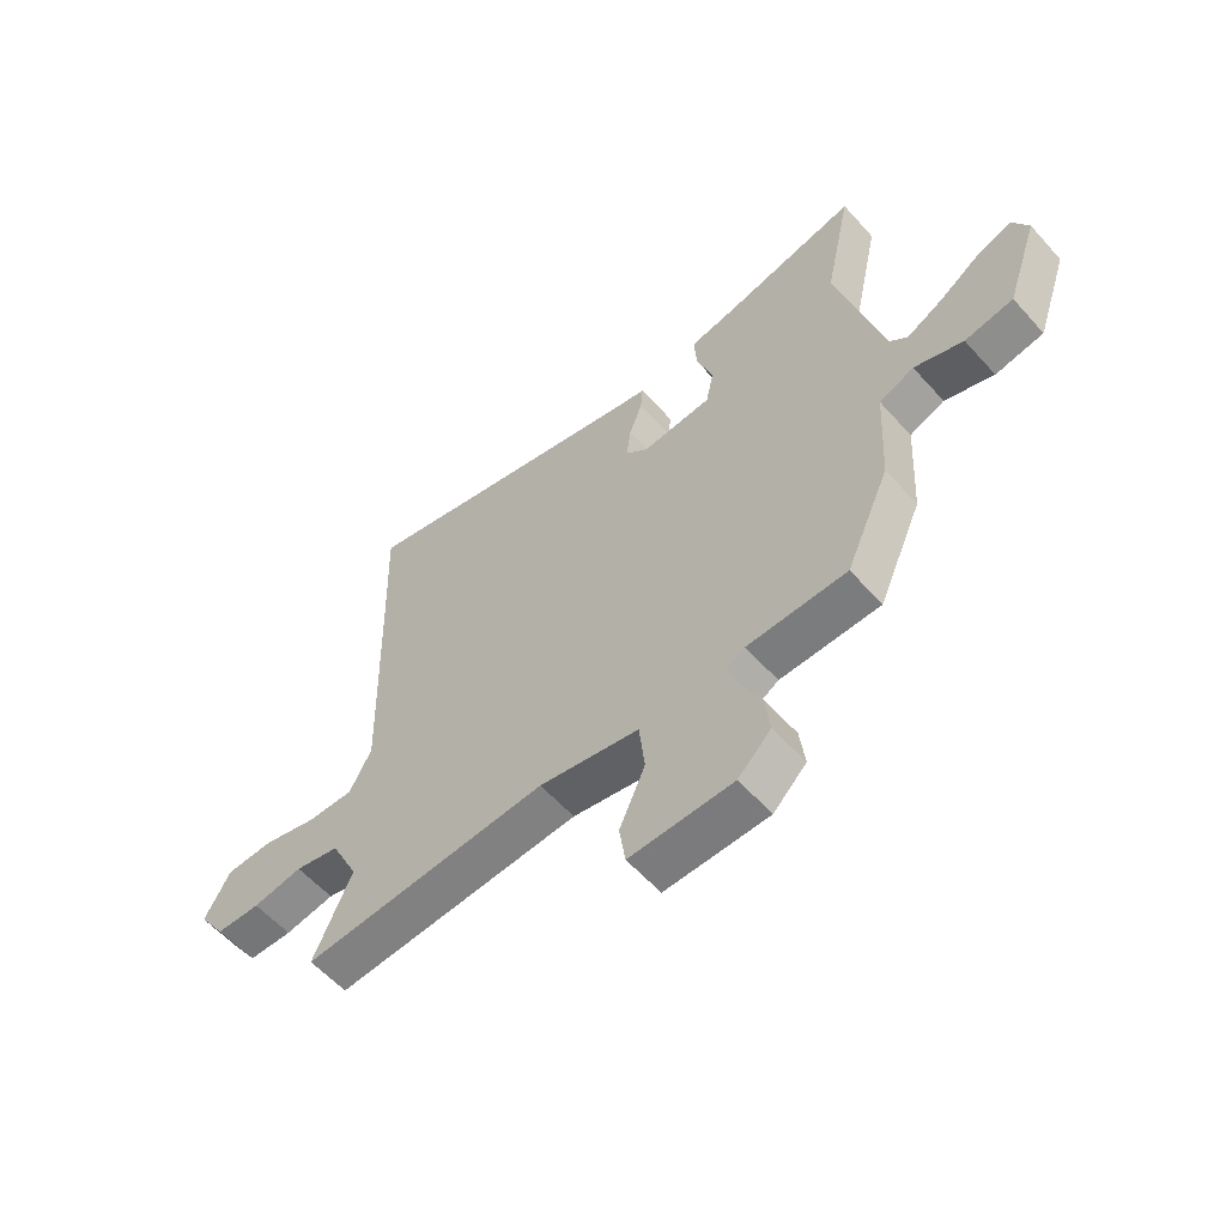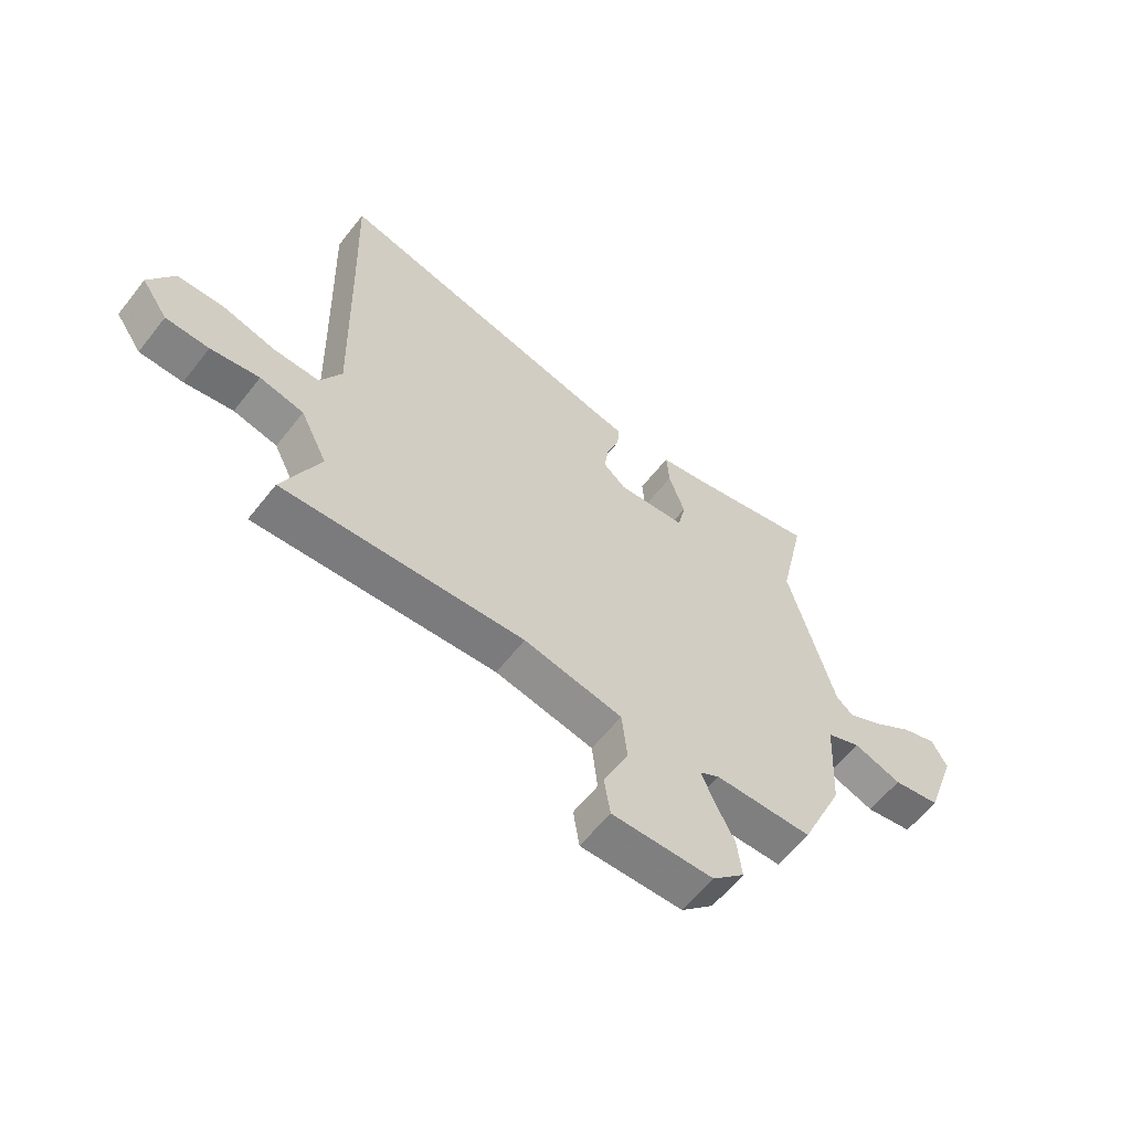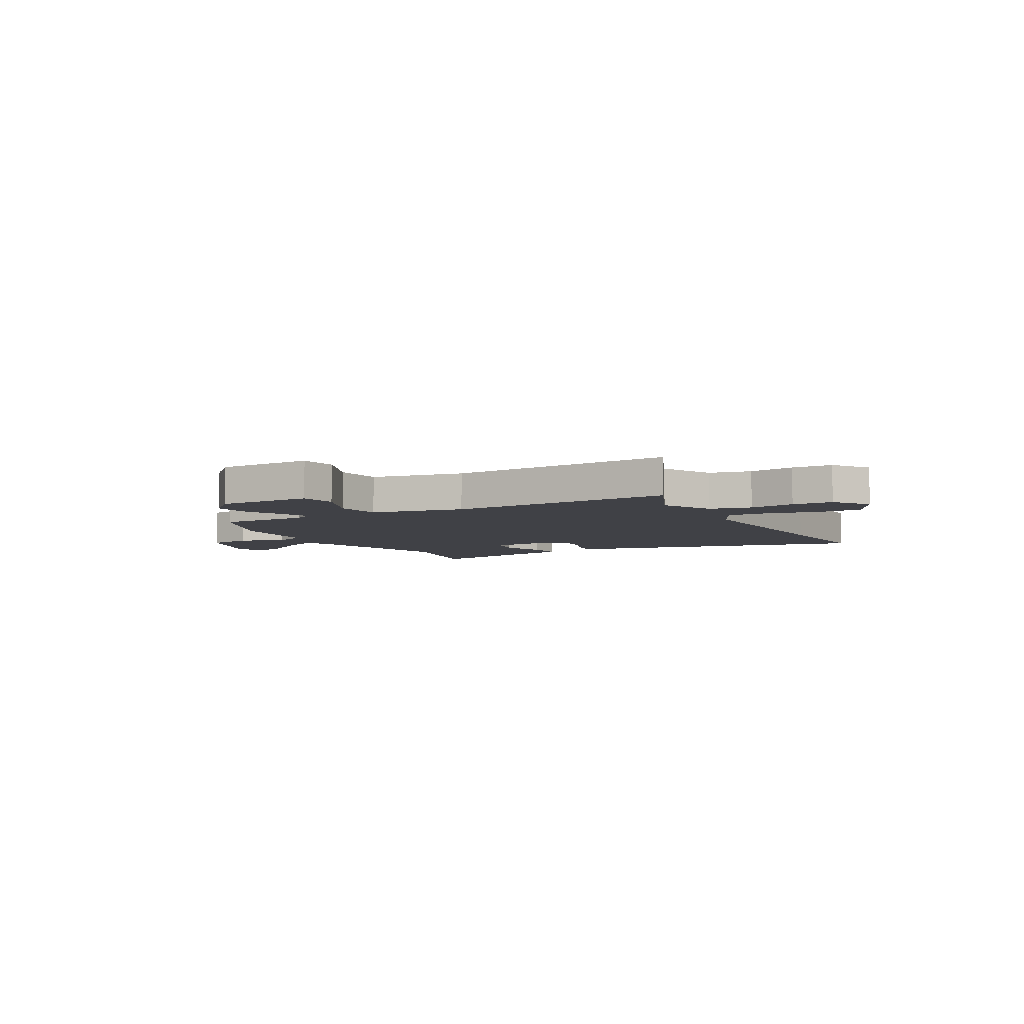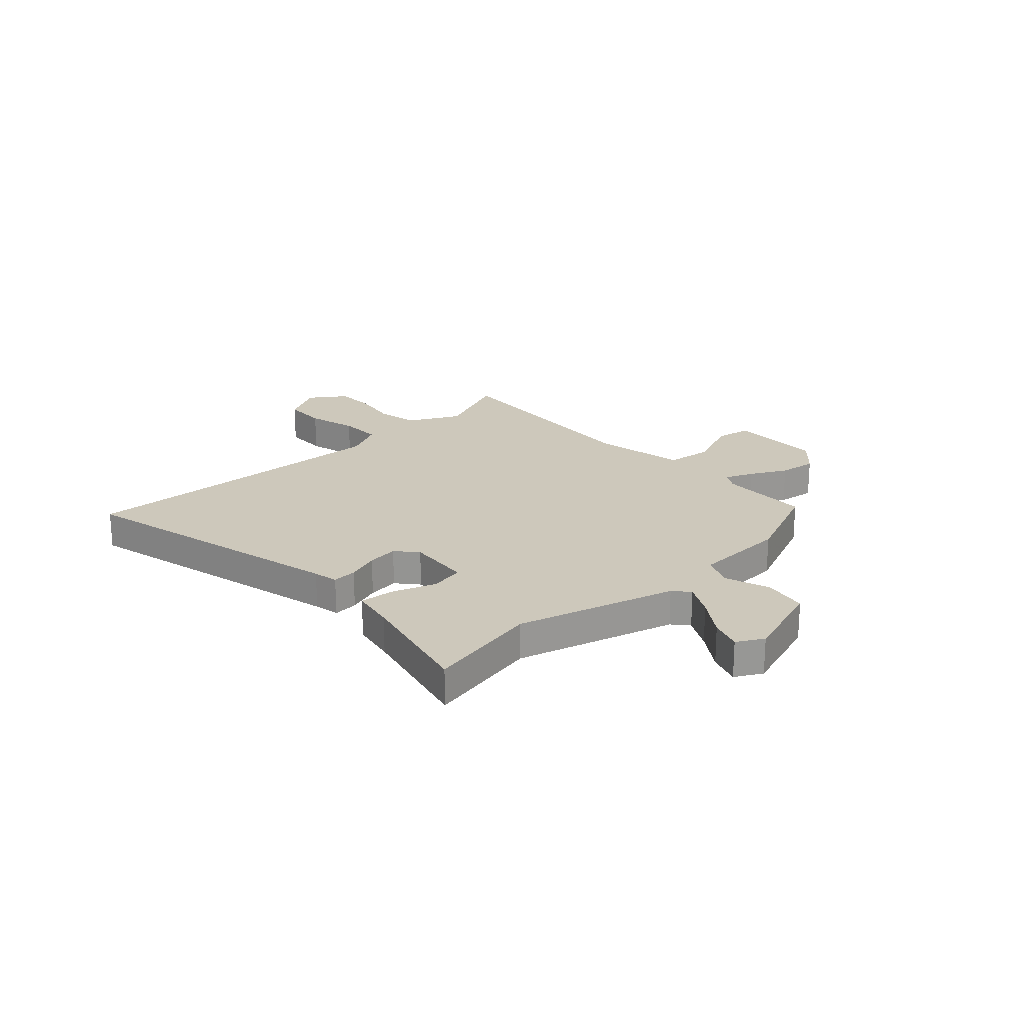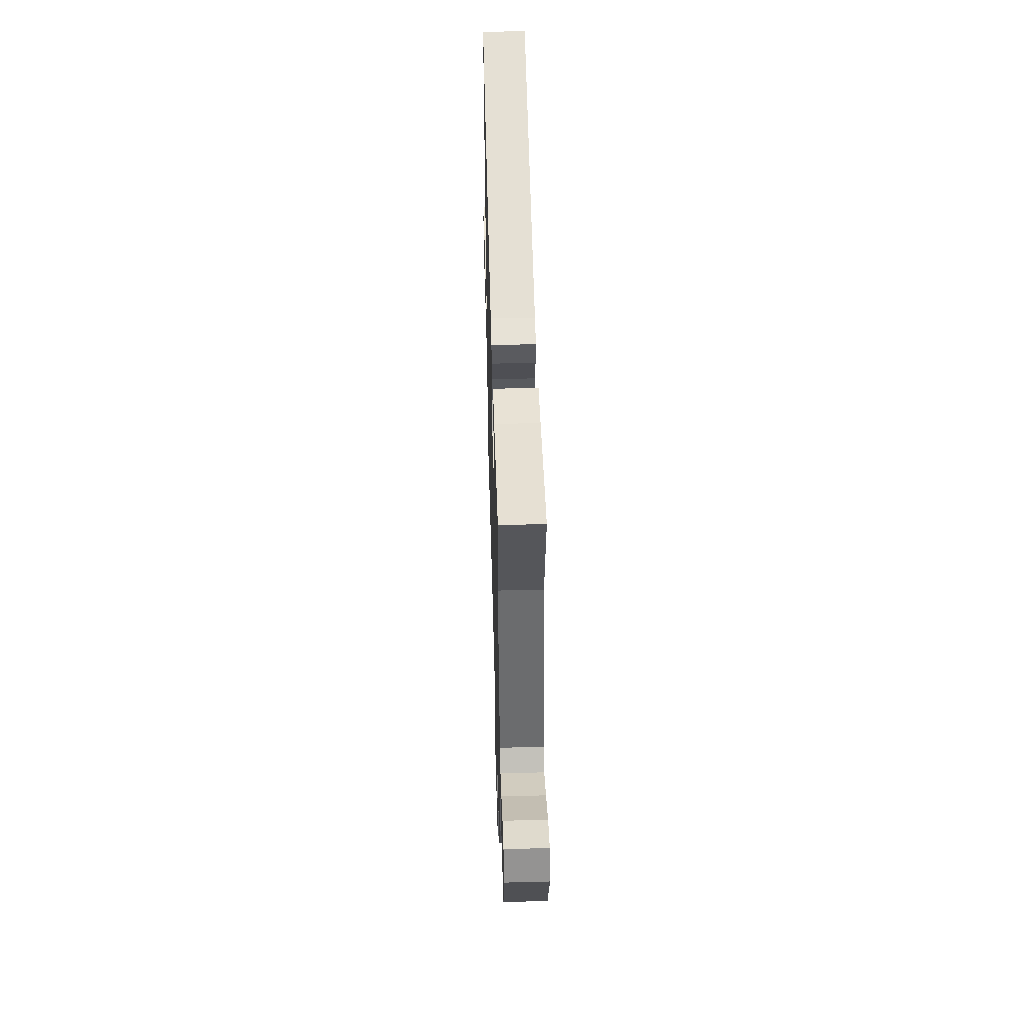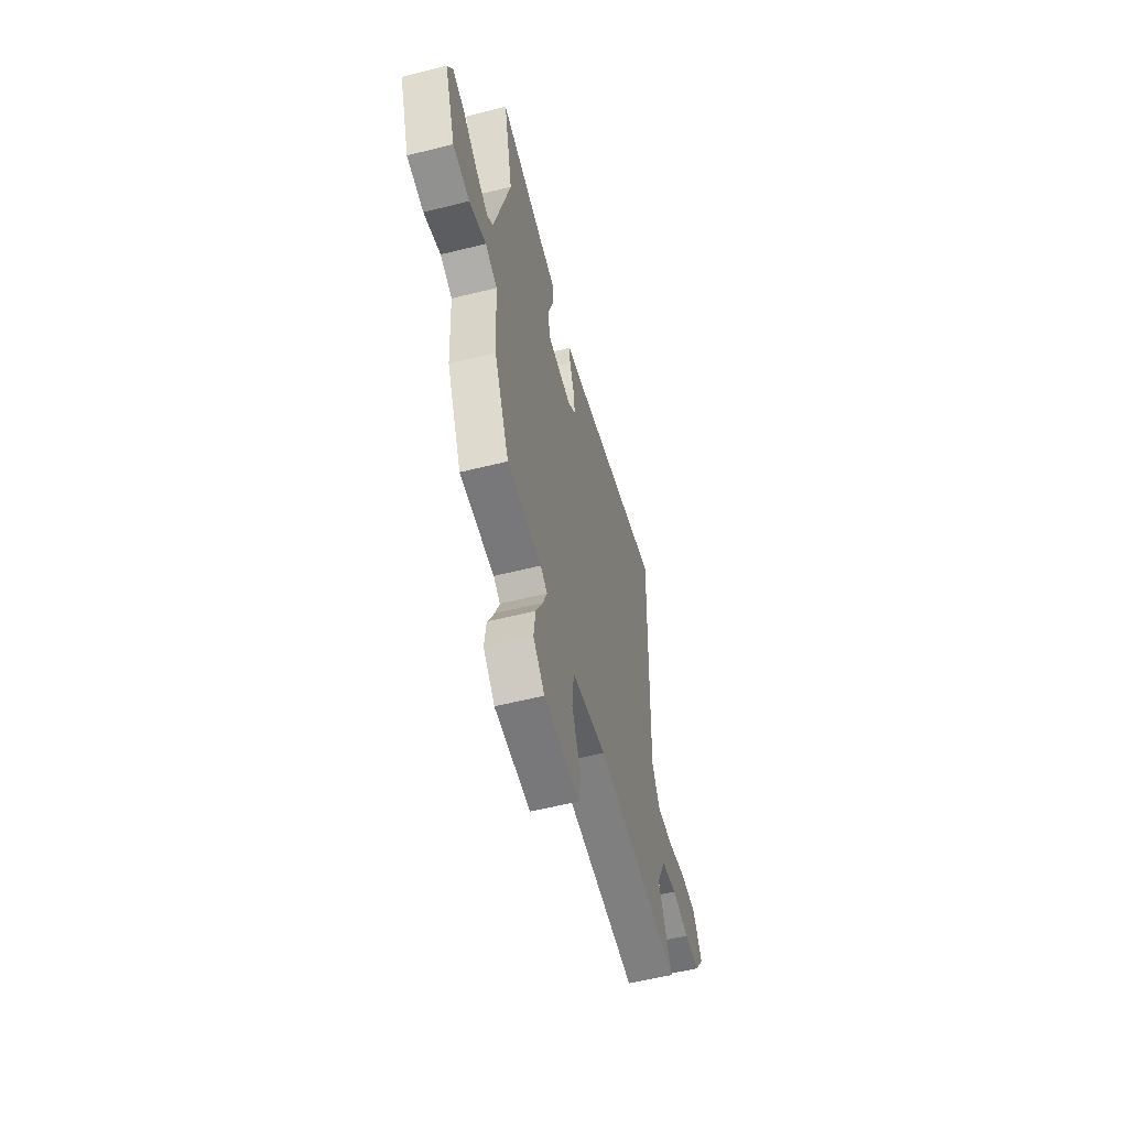
<metadata>
{"format":"obj","ext":"obj","renderer":"f3d","projection":"perspective","resolution":1024,"background":"white","views":[{"elev":-57.9,"azim":41.3,"up":"+Z"},{"elev":-60.4,"azim":-38.0,"up":"+Z"},{"elev":-6.0,"azim":-150.6,"up":"+Y"},{"elev":21.9,"azim":47.8,"up":"+Y"},{"elev":51.6,"azim":88.4,"up":"+Z"},{"elev":-56.6,"azim":104.7,"up":"+Z"}]}
</metadata>
<code>
v -0.559 0.07 -0.483
v -0.491 0.07 -0.33
v -0.54 0.07 -0.23
v -0.62 0.07 -0.212
v -0.709 0.07 -0.227
v -0.788 0.07 -0.225
v -0.836 0.07 -0.155
v -0.79 0.07 -0.073
v -0.705 0.07 -0.071
v -0.608 0.07 -0.097
v -0.525 0.07 -0.099
v -0.486 0.07 -0.024
v -0.496 0.07 0.371
v -0.503 0.07 0.611
v 0.032 0.07 0.479
v 0.08 0.07 0.469
v 0.076 0.07 0.421
v 0.053 0.07 0.358
v 0.045 0.07 0.298
v 0.086 0.07 0.262
v 0.211 0.07 0.272
v 0.225 0.07 0.338
v 0.196 0.07 0.423
v 0.191 0.07 0.491
v 0.276 0.07 0.507
v 0.513 0.07 0.562
v 0.465 0.07 0.34
v 0.548 0.07 0.03
v 0.579 0.07 0.003
v 0.642 0.07 0.036
v 0.716 0.07 0.086
v 0.778 0.07 0.107
v 0.806 0.07 0.055
v 0.75 0.07 -0.107
v 0.664 0.07 -0.122
v 0.577 0.07 -0.091
v 0.515 0.07 -0.117
v 0.505 0.07 -0.301
v 0.427 0.07 -0.477
v 0.249 0.07 -0.48
v 0.214 0.07 -0.501
v 0.236 0.07 -0.556
v 0.272 0.07 -0.627
v 0.281 0.07 -0.7
v 0.222 0.07 -0.758
v 0.037 0.07 -0.761
v 0.026 0.07 -0.689
v 0.072 0.07 -0.585
v 0.062 0.07 -0.493
v -0.118 0.07 -0.457
v -0.559 0 -0.483
v -0.491 0 -0.33
v -0.54 0 -0.23
v -0.62 0 -0.212
v -0.709 0 -0.227
v -0.788 0 -0.225
v -0.836 0 -0.155
v -0.79 0 -0.073
v -0.705 0 -0.071
v -0.608 0 -0.097
v -0.525 0 -0.099
v -0.486 0 -0.024
v -0.496 0 0.371
v -0.503 0 0.611
v 0.032 0 0.479
v 0.08 0 0.469
v 0.076 0 0.421
v 0.053 0 0.358
v 0.045 0 0.298
v 0.086 0 0.262
v 0.211 0 0.272
v 0.225 0 0.338
v 0.196 0 0.423
v 0.191 0 0.491
v 0.276 0 0.507
v 0.513 0 0.562
v 0.465 0 0.34
v 0.548 0 0.03
v 0.579 0 0.003
v 0.642 0 0.036
v 0.716 0 0.086
v 0.778 0 0.107
v 0.806 0 0.055
v 0.75 0 -0.107
v 0.664 0 -0.122
v 0.577 0 -0.091
v 0.515 0 -0.117
v 0.505 0 -0.301
v 0.427 0 -0.477
v 0.249 0 -0.48
v 0.214 0 -0.501
v 0.236 0 -0.556
v 0.272 0 -0.627
v 0.281 0 -0.7
v 0.222 0 -0.758
v 0.037 0 -0.761
v 0.026 0 -0.689
v 0.072 0 -0.585
v 0.062 0 -0.493
v -0.118 0 -0.457
f 45 46 47 48
f 45 48 49
f 42 43 44 45
f 41 42 45 49
f 40 41 49 50
f 37 38 39 40
f 33 34 35 36
f 33 36 37
f 30 31 32 33
f 29 30 33 37
f 28 29 37 40
f 25 26 27
f 22 23 24 25
f 21 22 25 27
f 15 16 17 18
f 13 14 15 18
f 12 13 18 19
f 11 12 19 20
f 7 8 9 10
f 7 10 11
f 4 5 6 7
f 3 4 7 11
f 2 3 11 20
f 50 1 2 20
f 21 27 28 40
f 20 21 40 50
f 98 97 96 95
f 99 98 95
f 95 94 93 92
f 99 95 92 91
f 100 99 91 90
f 90 89 88 87
f 86 85 84 83
f 87 86 83
f 83 82 81 80
f 87 83 80 79
f 90 87 79 78
f 77 76 75
f 75 74 73 72
f 77 75 72 71
f 68 67 66 65
f 68 65 64 63
f 69 68 63 62
f 70 69 62 61
f 60 59 58 57
f 61 60 57
f 57 56 55 54
f 61 57 54 53
f 70 61 53 52
f 70 52 51 100
f 90 78 77 71
f 100 90 71 70
f 1 51 52 2
f 2 52 53 3
f 3 53 54 4
f 4 54 55 5
f 5 55 56 6
f 6 56 57 7
f 7 57 58 8
f 8 58 59 9
f 9 59 60 10
f 10 60 61 11
f 11 61 62 12
f 12 62 63 13
f 13 63 64 14
f 14 64 65 15
f 15 65 66 16
f 16 66 67 17
f 17 67 68 18
f 18 68 69 19
f 19 69 70 20
f 20 70 71 21
f 21 71 72 22
f 22 72 73 23
f 23 73 74 24
f 24 74 75 25
f 25 75 76 26
f 26 76 77 27
f 27 77 78 28
f 28 78 79 29
f 29 79 80 30
f 30 80 81 31
f 31 81 82 32
f 32 82 83 33
f 33 83 84 34
f 34 84 85 35
f 35 85 86 36
f 36 86 87 37
f 37 87 88 38
f 38 88 89 39
f 39 89 90 40
f 40 90 91 41
f 41 91 92 42
f 42 92 93 43
f 43 93 94 44
f 44 94 95 45
f 45 95 96 46
f 46 96 97 47
f 47 97 98 48
f 48 98 99 49
f 49 99 100 50
f 50 100 51 1

</code>
